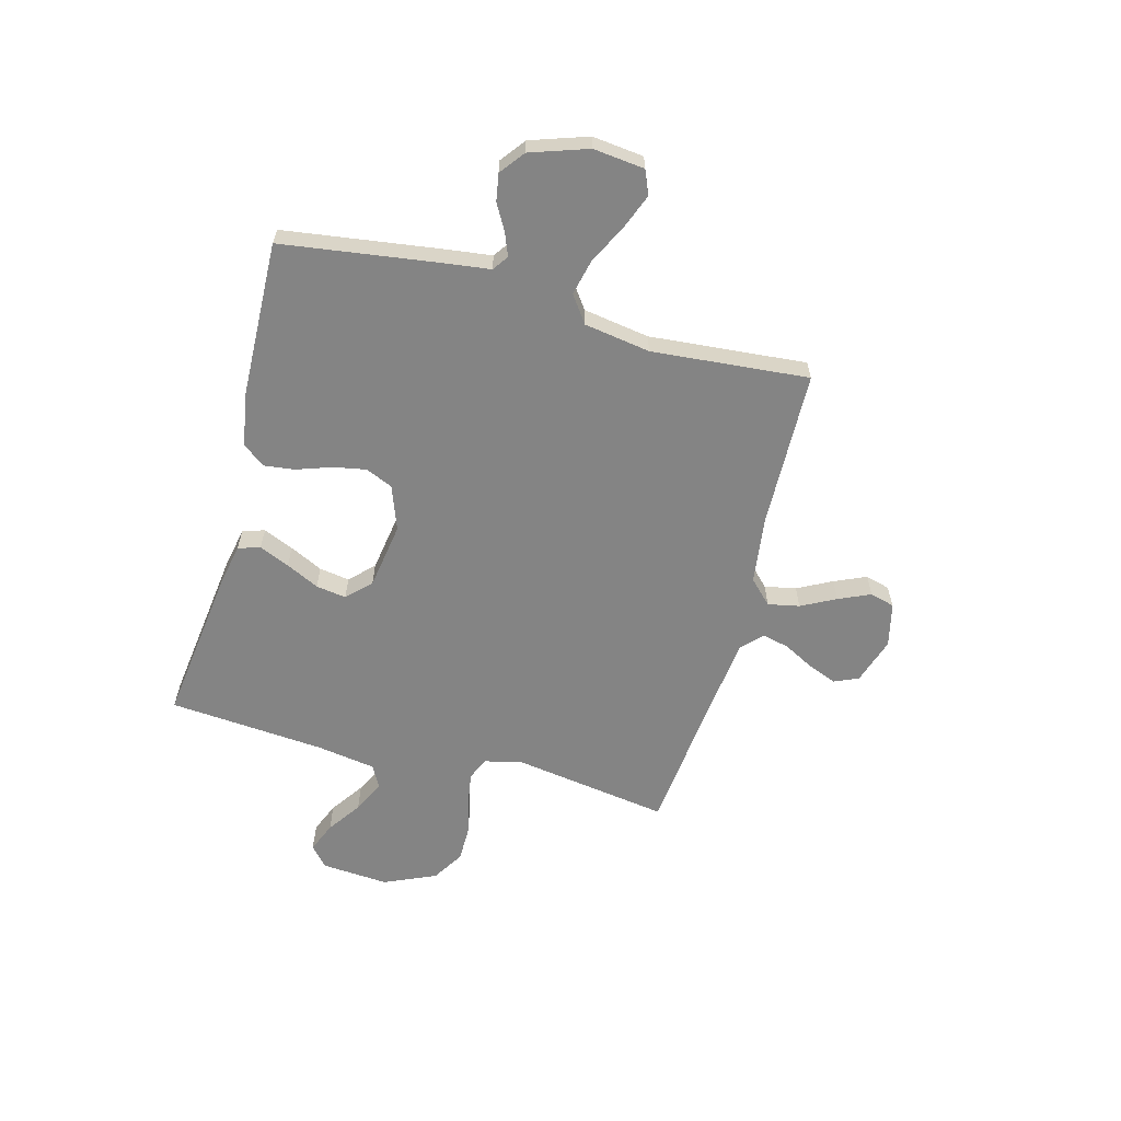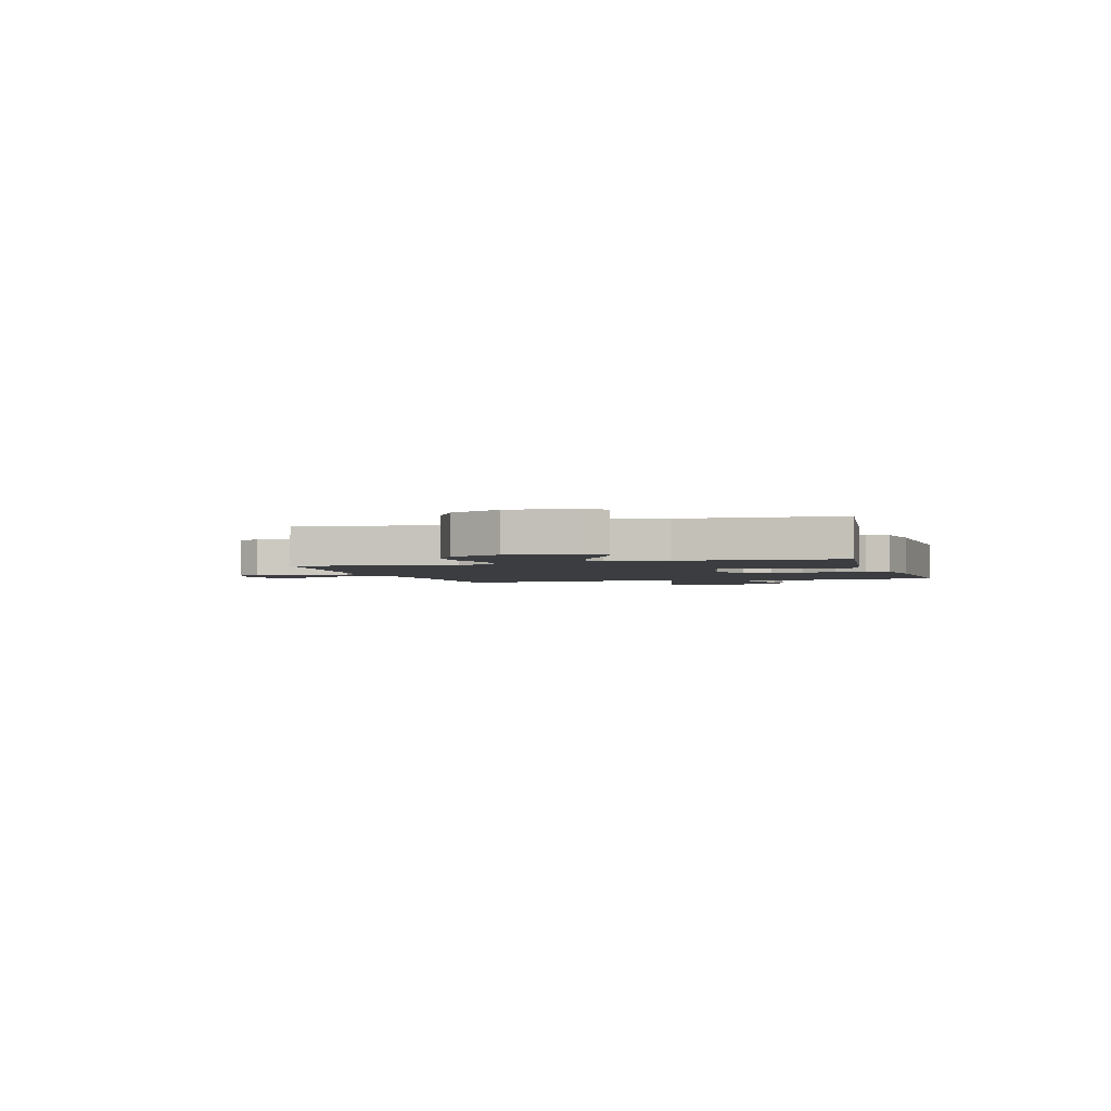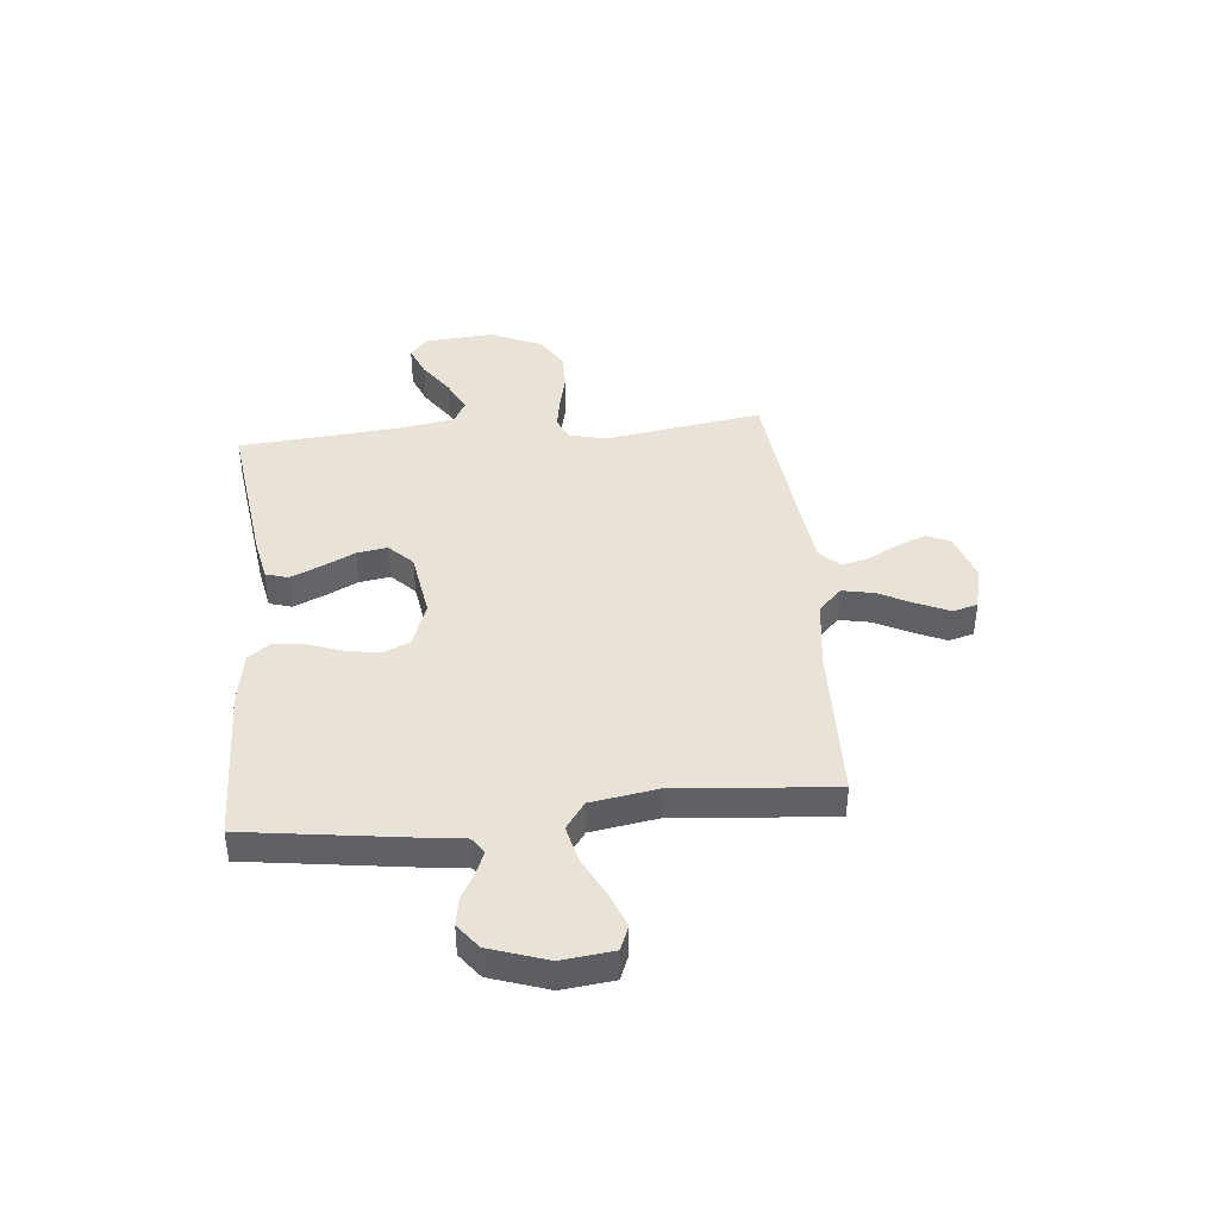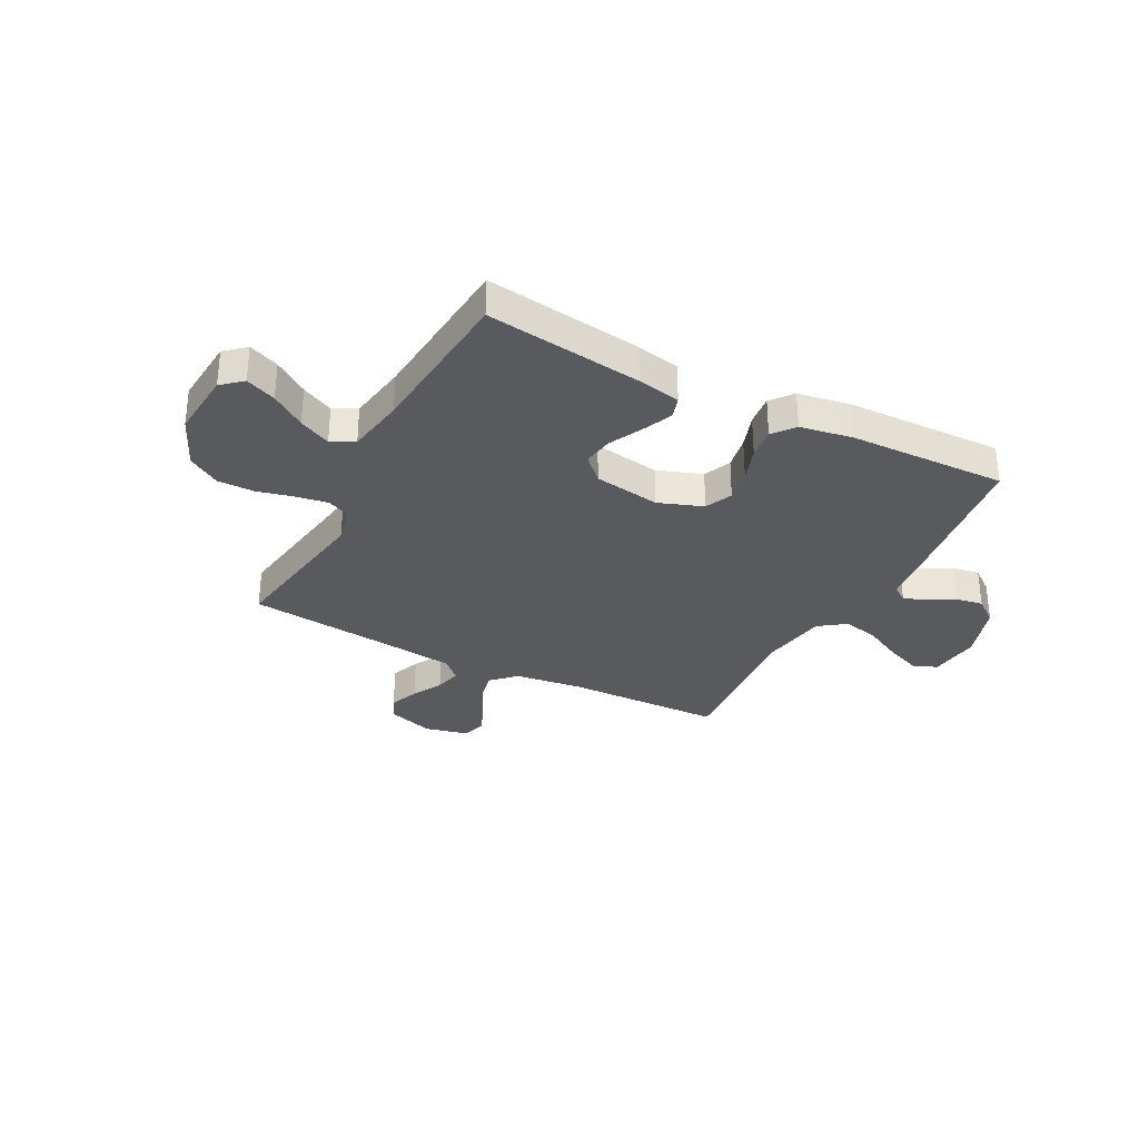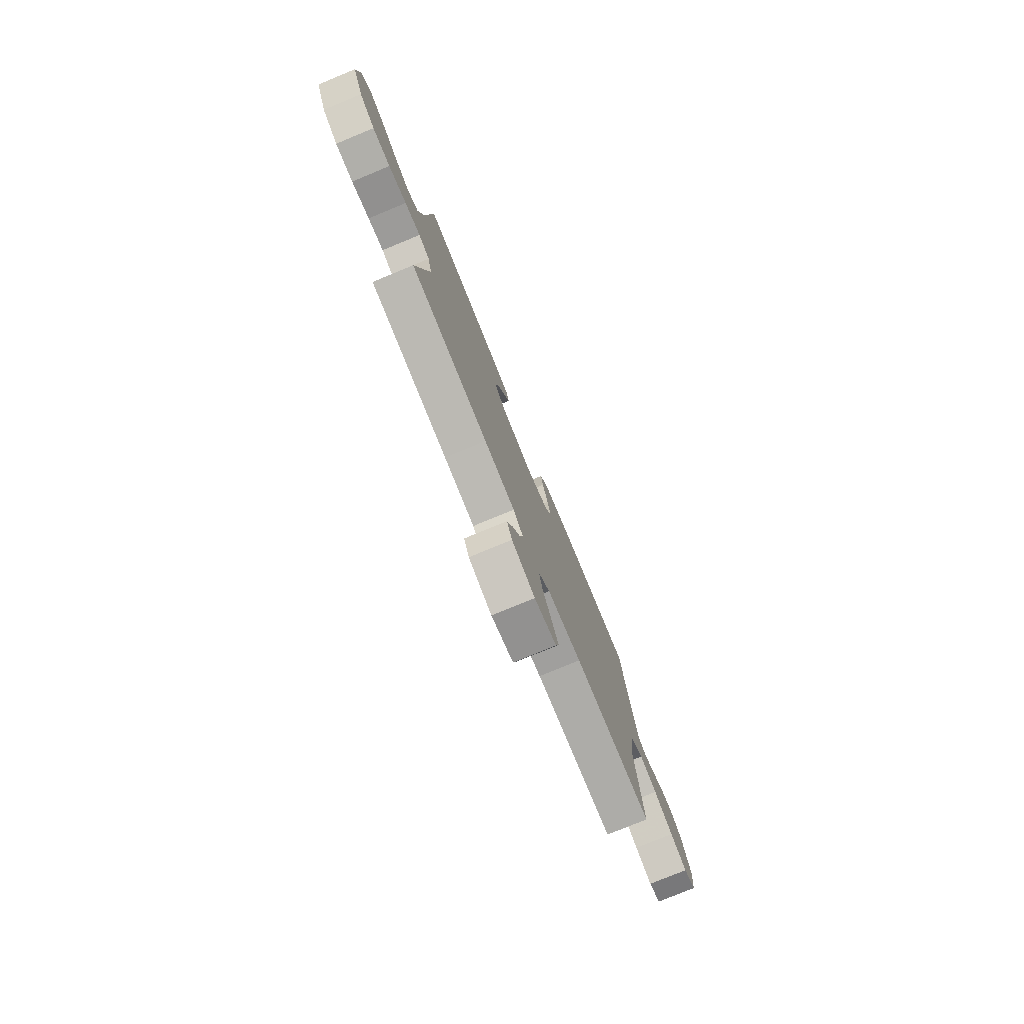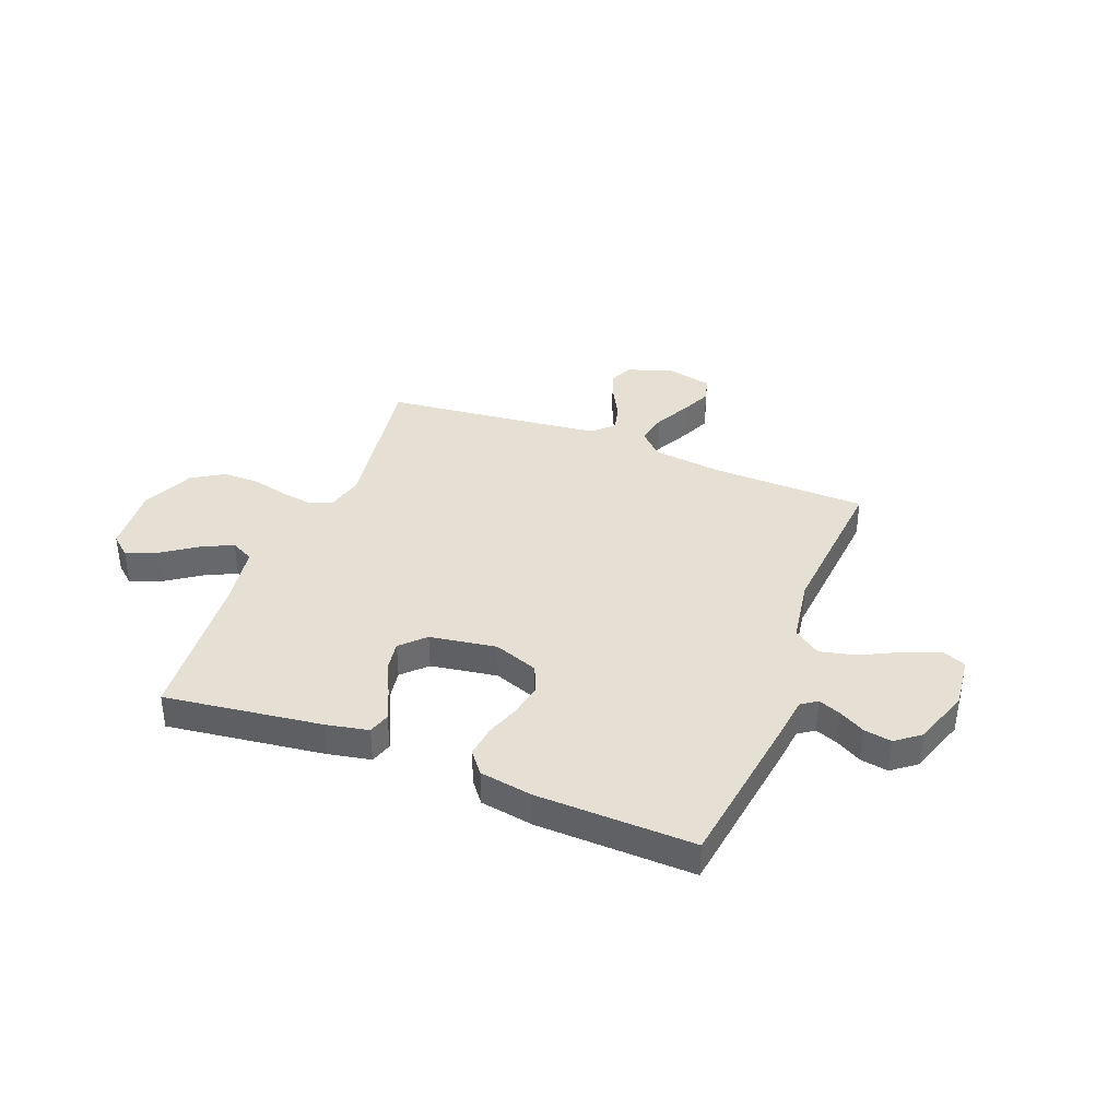
<metadata>
{"format":"obj","ext":"obj","renderer":"f3d","projection":"perspective","resolution":1024,"background":"white","views":[{"elev":-61.3,"azim":75.0,"up":"+Y"},{"elev":-2.5,"azim":-72.9,"up":"+Y"},{"elev":41.8,"azim":84.4,"up":"+Y"},{"elev":-31.7,"azim":-27.7,"up":"+Y"},{"elev":-78.0,"azim":-67.6,"up":"+Z"},{"elev":38.0,"azim":21.2,"up":"+Y"}]}
</metadata>
<code>
v -0.5 0.07 -0.5
v -0.454 0.07 -0.2
v -0.471 0.07 -0.129
v -0.514 0.07 -0.11
v -0.575 0.07 -0.12
v -0.645 0.07 -0.137
v -0.715 0.07 -0.137
v -0.776 0.07 -0.099
v -0.82 0.07 0
v -0.81 0.07 0.129
v -0.771 0.07 0.163
v -0.713 0.07 0.139
v -0.648 0.07 0.094
v -0.587 0.07 0.064
v -0.543 0.07 0.087
v -0.525 0.07 0.2
v -0.5 0.07 0.5
v -0.2 0.07 0.461
v -0.119 0.07 0.445
v -0.106 0.07 0.403
v -0.131 0.07 0.345
v -0.162 0.07 0.282
v -0.171 0.07 0.224
v -0.127 0.07 0.18
v 0 0.07 0.16
v 0.085 0.07 0.191
v 0.108 0.07 0.243
v 0.096 0.07 0.307
v 0.073 0.07 0.373
v 0.066 0.07 0.432
v 0.099 0.07 0.474
v 0.2 0.07 0.491
v 0.5 0.07 0.5
v 0.542 0.07 0.2
v 0.553 0.07 0.113
v 0.583 0.07 0.092
v 0.626 0.07 0.109
v 0.676 0.07 0.137
v 0.728 0.07 0.146
v 0.775 0.07 0.11
v 0.812 0.07 0
v 0.801 0.07 -0.098
v 0.755 0.07 -0.117
v 0.689 0.07 -0.091
v 0.614 0.07 -0.053
v 0.545 0.07 -0.037
v 0.494 0.07 -0.074
v 0.474 0.07 -0.2
v 0.5 0.07 -0.5
v 0.2 0.07 -0.508
v 0.069 0.07 -0.525
v 0.025 0.07 -0.569
v 0.037 0.07 -0.629
v 0.071 0.07 -0.695
v 0.098 0.07 -0.756
v 0.085 0.07 -0.803
v 0 0.07 -0.823
v -0.089 0.07 -0.794
v -0.109 0.07 -0.748
v -0.087 0.07 -0.692
v -0.056 0.07 -0.634
v -0.044 0.07 -0.583
v -0.082 0.07 -0.546
v -0.2 0.07 -0.532
v -0.5 0 -0.5
v -0.454 0 -0.2
v -0.471 0 -0.129
v -0.514 0 -0.11
v -0.575 0 -0.12
v -0.645 0 -0.137
v -0.715 0 -0.137
v -0.776 0 -0.099
v -0.82 0 0
v -0.81 0 0.129
v -0.771 0 0.163
v -0.713 0 0.139
v -0.648 0 0.094
v -0.587 0 0.064
v -0.543 0 0.087
v -0.525 0 0.2
v -0.5 0 0.5
v -0.2 0 0.461
v -0.119 0 0.445
v -0.106 0 0.403
v -0.131 0 0.345
v -0.162 0 0.282
v -0.171 0 0.224
v -0.127 0 0.18
v 0 0 0.16
v 0.085 0 0.191
v 0.108 0 0.243
v 0.096 0 0.307
v 0.073 0 0.373
v 0.066 0 0.432
v 0.099 0 0.474
v 0.2 0 0.491
v 0.5 0 0.5
v 0.542 0 0.2
v 0.553 0 0.113
v 0.583 0 0.092
v 0.626 0 0.109
v 0.676 0 0.137
v 0.728 0 0.146
v 0.775 0 0.11
v 0.812 0 0
v 0.801 0 -0.098
v 0.755 0 -0.117
v 0.689 0 -0.091
v 0.614 0 -0.053
v 0.545 0 -0.037
v 0.494 0 -0.074
v 0.474 0 -0.2
v 0.5 0 -0.5
v 0.2 0 -0.508
v 0.069 0 -0.525
v 0.025 0 -0.569
v 0.037 0 -0.629
v 0.071 0 -0.695
v 0.098 0 -0.756
v 0.085 0 -0.803
v 0 0 -0.823
v -0.089 0 -0.794
v -0.109 0 -0.748
v -0.087 0 -0.692
v -0.056 0 -0.634
v -0.044 0 -0.583
v -0.082 0 -0.546
v -0.2 0 -0.532
f 59 60 61
f 58 59 61
f 57 58 61
f 56 57 61
f 55 56 61
f 54 55 61
f 53 54 61
f 52 53 61 62
f 51 52 62 63
f 48 49 50
f 47 48 50 51
f 43 44 45
f 42 43 45
f 41 42 45
f 40 41 45
f 39 40 45
f 38 39 45
f 37 38 45
f 36 37 45 46
f 35 36 46 47
f 34 35 47
f 33 34 47
f 32 33 47
f 31 32 47
f 30 31 47
f 29 30 47
f 28 29 47
f 20 21 22
f 19 20 22
f 18 19 22
f 17 18 22
f 16 17 22
f 15 16 22 23
f 14 15 23 24
f 11 12 13
f 10 11 13
f 9 10 13
f 8 9 13
f 7 8 13
f 6 7 13
f 5 6 13
f 4 5 13 14
f 14 24 25
f 4 14 25
f 3 4 25
f 64 1 2
f 3 25 26
f 2 3 26
f 64 2 26
f 63 64 26
f 51 63 26 27
f 47 51 27
f 27 28 47
f 125 124 123
f 125 123 122
f 125 122 121
f 125 121 120
f 125 120 119
f 125 119 118
f 125 118 117
f 126 125 117 116
f 127 126 116 115
f 114 113 112
f 115 114 112 111
f 109 108 107
f 109 107 106
f 109 106 105
f 109 105 104
f 109 104 103
f 109 103 102
f 109 102 101
f 110 109 101 100
f 111 110 100 99
f 111 99 98
f 111 98 97
f 111 97 96
f 111 96 95
f 111 95 94
f 111 94 93
f 111 93 92
f 86 85 84
f 86 84 83
f 86 83 82
f 86 82 81
f 86 81 80
f 87 86 80 79
f 88 87 79 78
f 77 76 75
f 77 75 74
f 77 74 73
f 77 73 72
f 77 72 71
f 77 71 70
f 77 70 69
f 78 77 69 68
f 89 88 78
f 89 78 68
f 89 68 67
f 66 65 128
f 90 89 67
f 90 67 66
f 90 66 128
f 90 128 127
f 91 90 127 115
f 91 115 111
f 111 92 91
f 1 65 66 2
f 2 66 67 3
f 3 67 68 4
f 4 68 69 5
f 5 69 70 6
f 6 70 71 7
f 7 71 72 8
f 8 72 73 9
f 9 73 74 10
f 10 74 75 11
f 11 75 76 12
f 12 76 77 13
f 13 77 78 14
f 14 78 79 15
f 15 79 80 16
f 16 80 81 17
f 17 81 82 18
f 18 82 83 19
f 19 83 84 20
f 20 84 85 21
f 21 85 86 22
f 22 86 87 23
f 23 87 88 24
f 24 88 89 25
f 25 89 90 26
f 26 90 91 27
f 27 91 92 28
f 28 92 93 29
f 29 93 94 30
f 30 94 95 31
f 31 95 96 32
f 32 96 97 33
f 33 97 98 34
f 34 98 99 35
f 35 99 100 36
f 36 100 101 37
f 37 101 102 38
f 38 102 103 39
f 39 103 104 40
f 40 104 105 41
f 41 105 106 42
f 42 106 107 43
f 43 107 108 44
f 44 108 109 45
f 45 109 110 46
f 46 110 111 47
f 47 111 112 48
f 48 112 113 49
f 49 113 114 50
f 50 114 115 51
f 51 115 116 52
f 52 116 117 53
f 53 117 118 54
f 54 118 119 55
f 55 119 120 56
f 56 120 121 57
f 57 121 122 58
f 58 122 123 59
f 59 123 124 60
f 60 124 125 61
f 61 125 126 62
f 62 126 127 63
f 63 127 128 64
f 64 128 65 1

</code>
